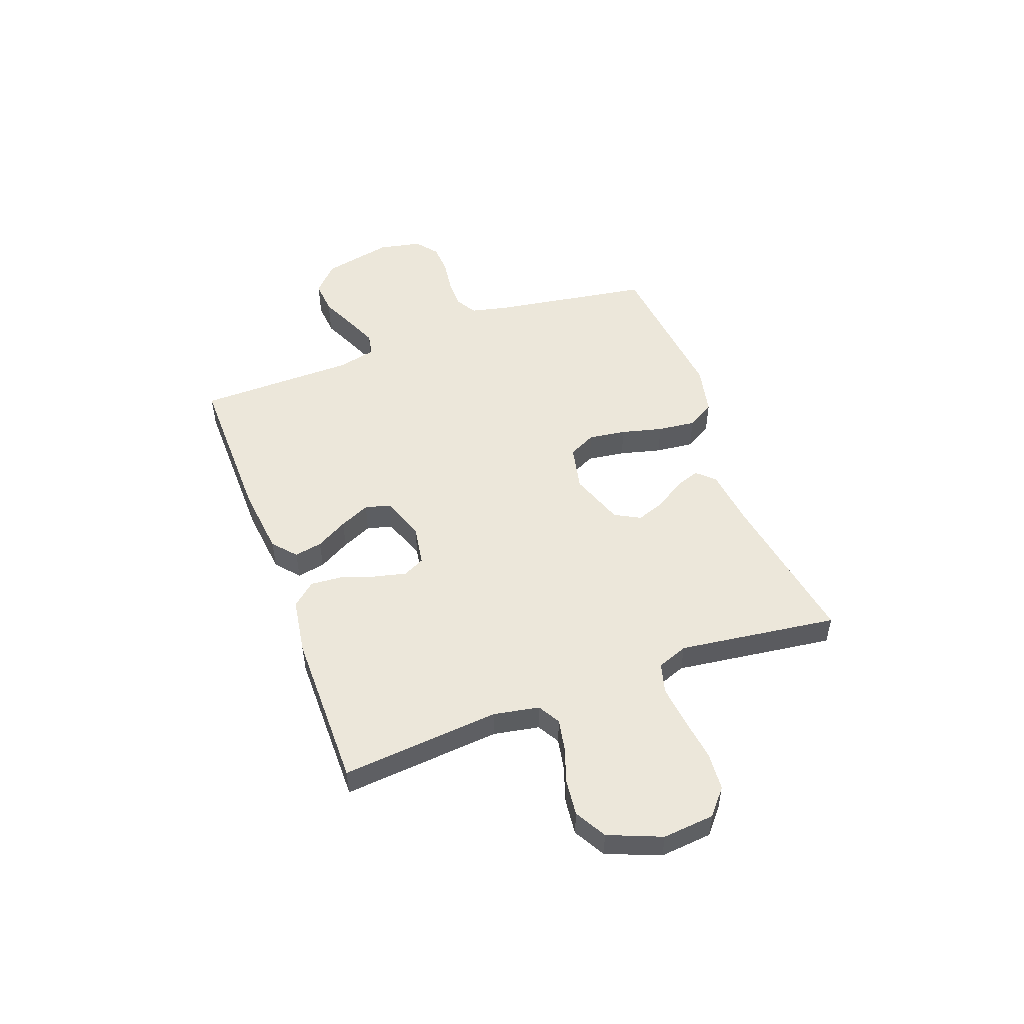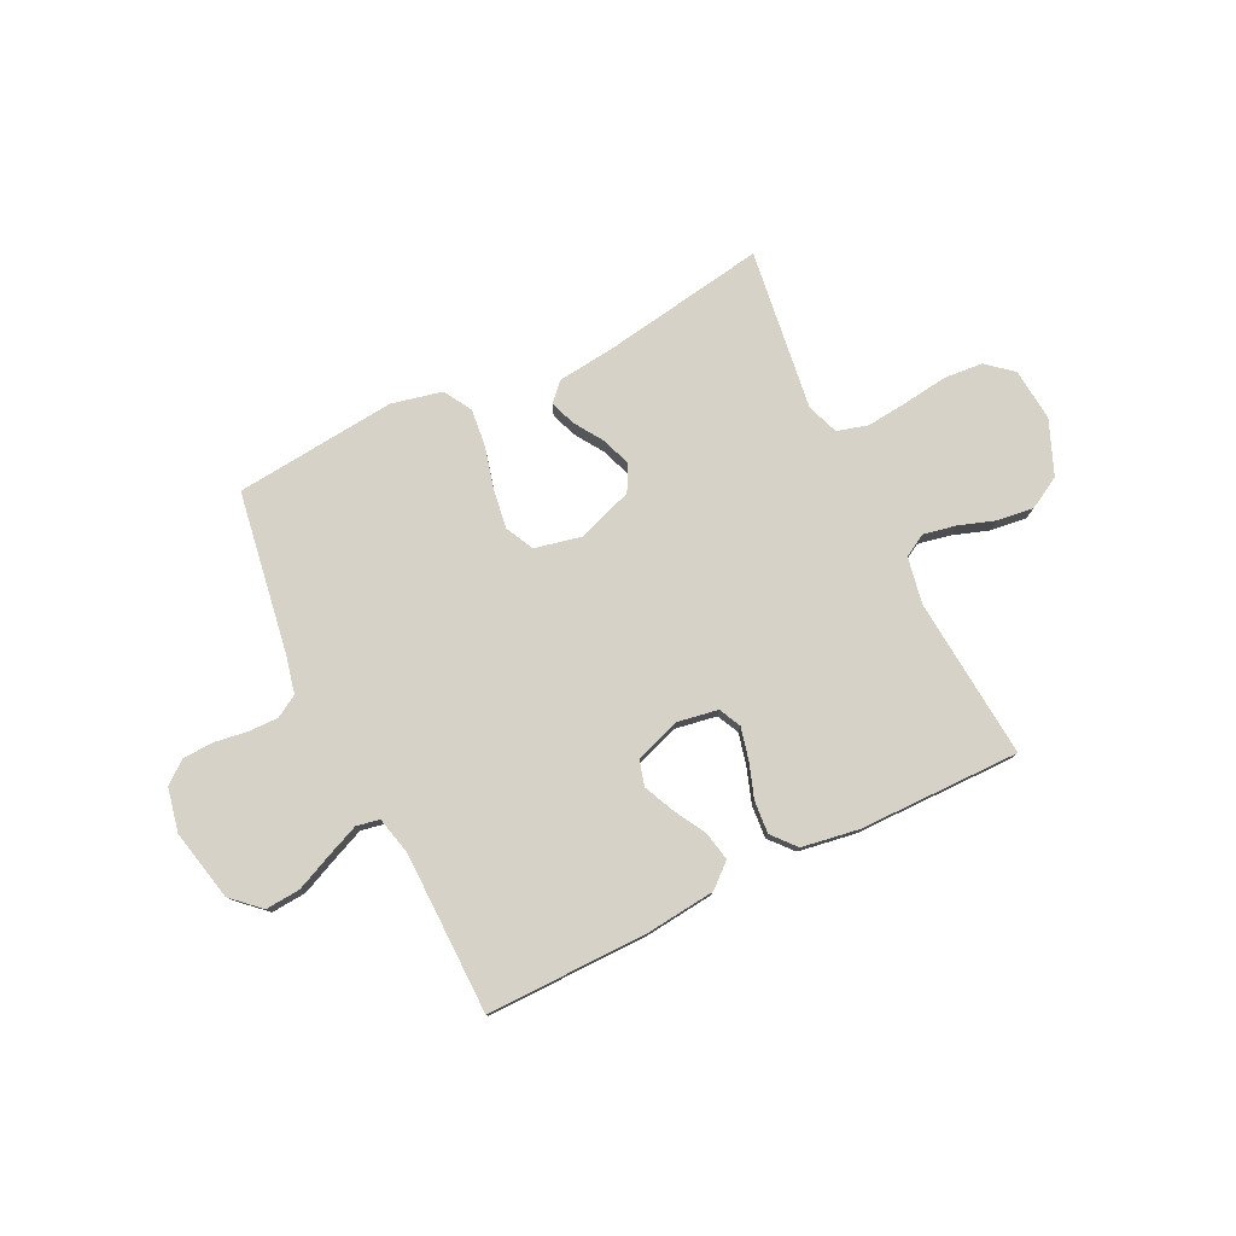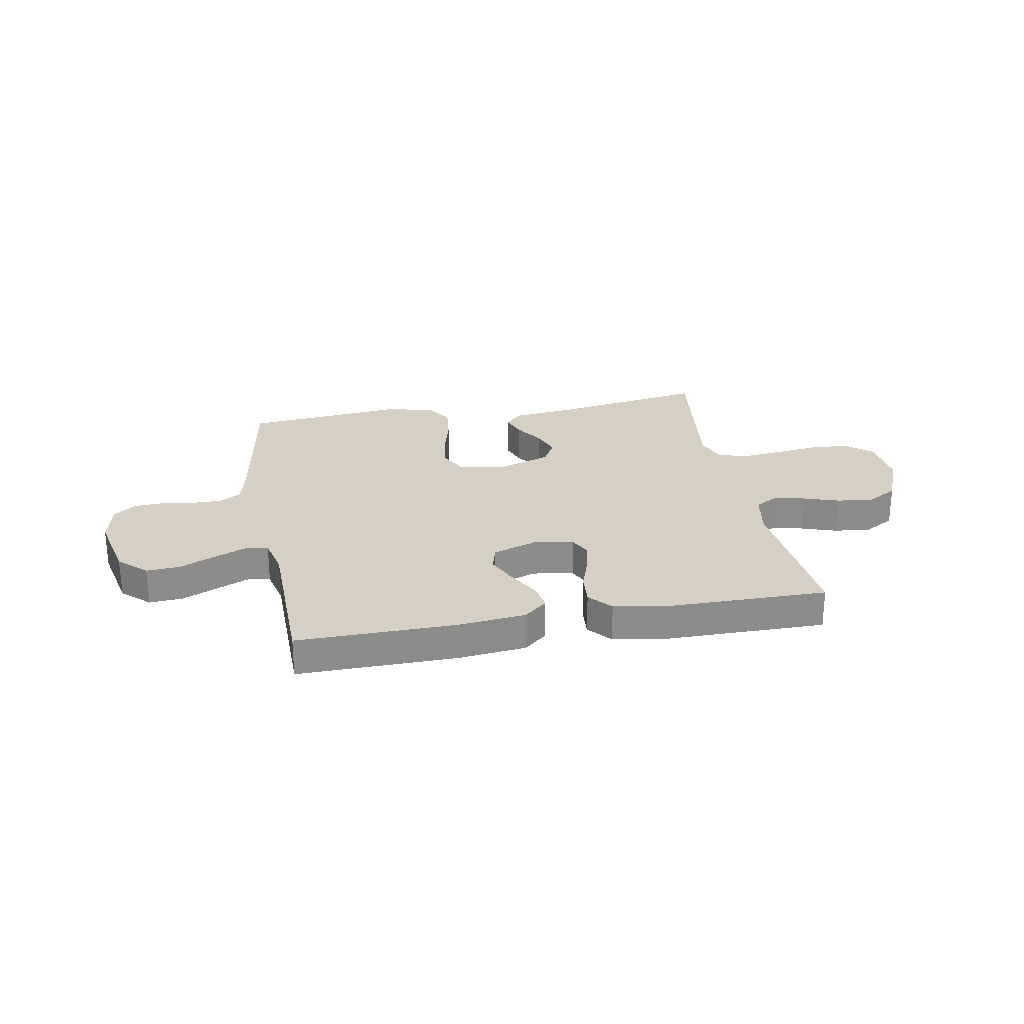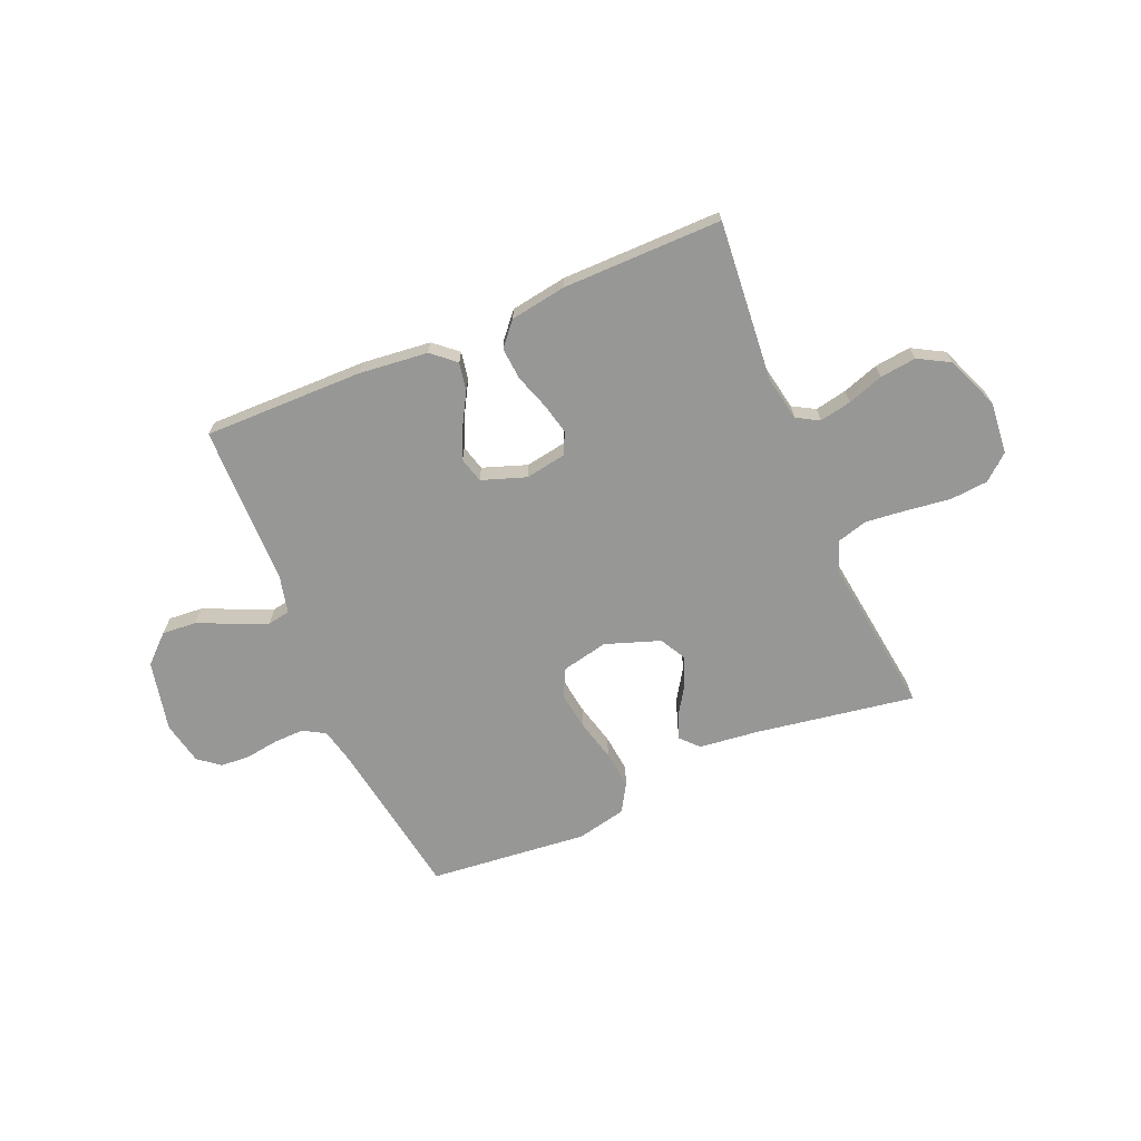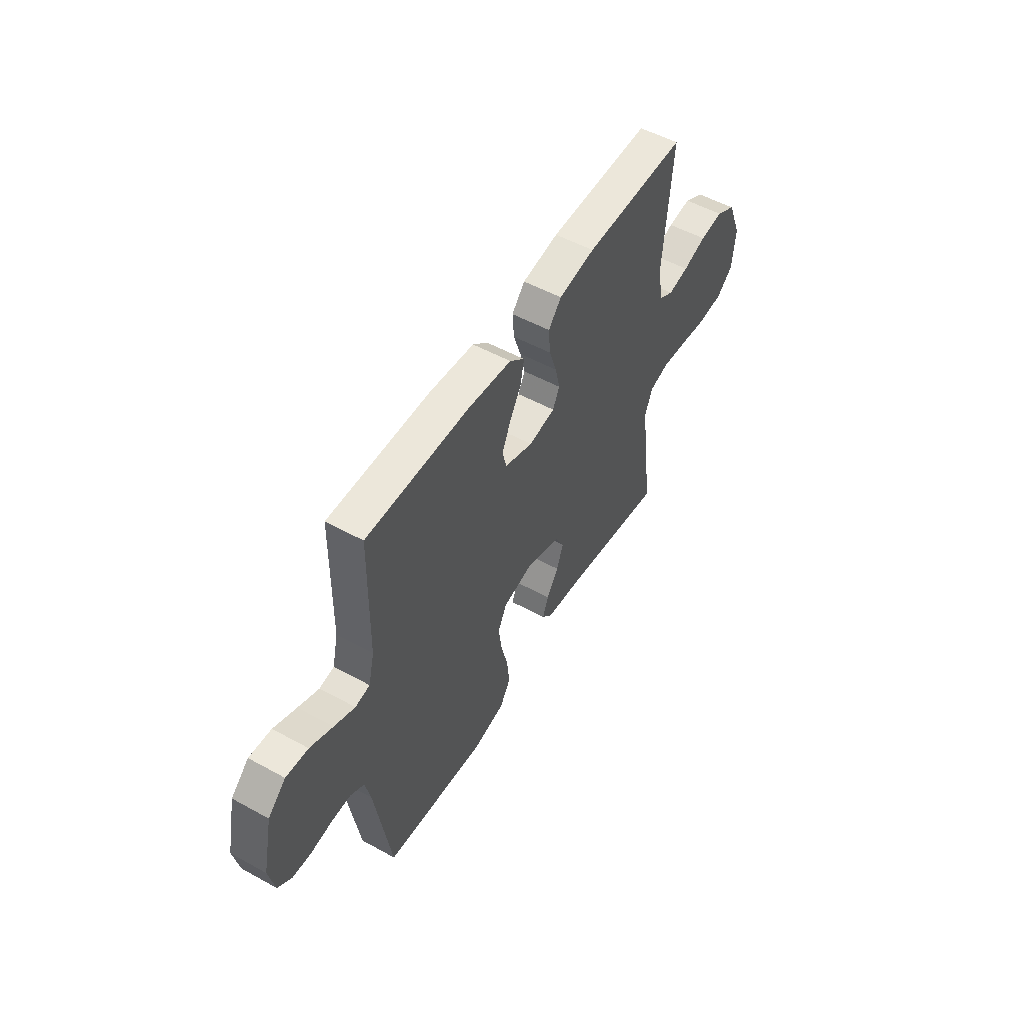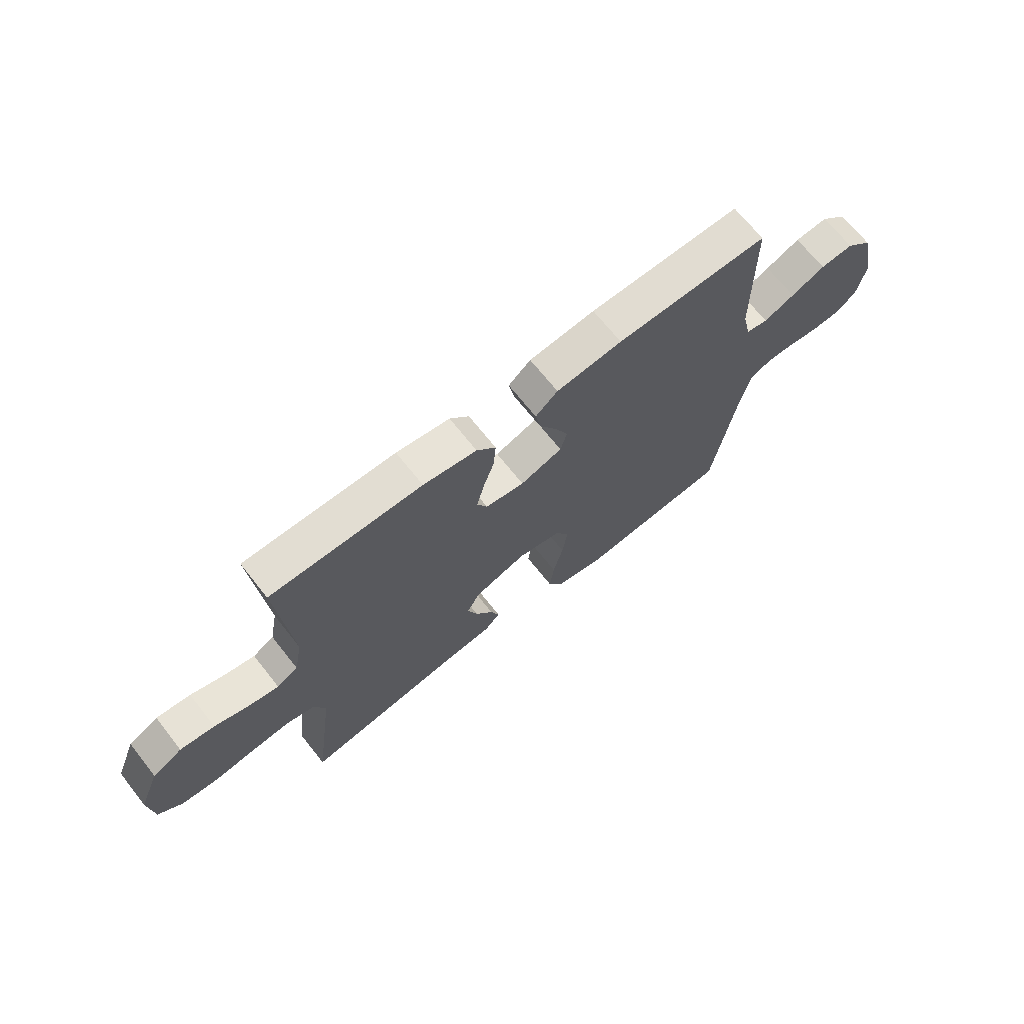
<metadata>
{"format":"obj","ext":"obj","renderer":"f3d","projection":"perspective","resolution":1024,"background":"white","views":[{"elev":50.8,"azim":69.6,"up":"+Y"},{"elev":78.1,"azim":-26.0,"up":"+Y"},{"elev":26.1,"azim":-10.4,"up":"+Y"},{"elev":-68.1,"azim":23.0,"up":"+Y"},{"elev":52.8,"azim":-59.5,"up":"+Z"},{"elev":68.7,"azim":141.6,"up":"+Z"}]}
</metadata>
<code>
v -0.5 0.07 0.5
v -0.2 0.07 0.497
v -0.07 0.07 0.483
v -0.026 0.07 0.445
v -0.036 0.07 0.392
v -0.07 0.07 0.332
v -0.096 0.07 0.275
v -0.083 0.07 0.227
v 0 0.07 0.198
v 0.077 0.07 0.211
v 0.097 0.07 0.252
v 0.083 0.07 0.311
v 0.061 0.07 0.376
v 0.056 0.07 0.437
v 0.094 0.07 0.481
v 0.2 0.07 0.498
v 0.5 0.07 0.5
v 0.474 0.07 0.2
v 0.49 0.07 0.114
v 0.532 0.07 0.09
v 0.592 0.07 0.102
v 0.66 0.07 0.125
v 0.728 0.07 0.133
v 0.787 0.07 0.1
v 0.828 0.07 0
v 0.819 0.07 -0.098
v 0.771 0.07 -0.139
v 0.699 0.07 -0.145
v 0.616 0.07 -0.134
v 0.539 0.07 -0.126
v 0.482 0.07 -0.142
v 0.46 0.07 -0.2
v 0.5 0.07 -0.5
v 0.2 0.07 -0.451
v 0.088 0.07 -0.438
v 0.057 0.07 -0.405
v 0.074 0.07 -0.358
v 0.109 0.07 -0.304
v 0.129 0.07 -0.249
v 0.103 0.07 -0.201
v 0 0.07 -0.165
v -0.087 0.07 -0.184
v -0.113 0.07 -0.236
v -0.103 0.07 -0.307
v -0.083 0.07 -0.385
v -0.075 0.07 -0.457
v -0.106 0.07 -0.509
v -0.2 0.07 -0.53
v -0.5 0.07 -0.5
v -0.548 0.07 -0.2
v -0.564 0.07 -0.13
v -0.605 0.07 -0.106
v -0.661 0.07 -0.107
v -0.723 0.07 -0.116
v -0.78 0.07 -0.113
v -0.821 0.07 -0.081
v -0.838 0.07 0
v -0.809 0.07 0.133
v -0.757 0.07 0.181
v -0.692 0.07 0.176
v -0.625 0.07 0.146
v -0.564 0.07 0.12
v -0.521 0.07 0.128
v -0.504 0.07 0.2
v -0.5 0 0.5
v -0.2 0 0.497
v -0.07 0 0.483
v -0.026 0 0.445
v -0.036 0 0.392
v -0.07 0 0.332
v -0.096 0 0.275
v -0.083 0 0.227
v 0 0 0.198
v 0.077 0 0.211
v 0.097 0 0.252
v 0.083 0 0.311
v 0.061 0 0.376
v 0.056 0 0.437
v 0.094 0 0.481
v 0.2 0 0.498
v 0.5 0 0.5
v 0.474 0 0.2
v 0.49 0 0.114
v 0.532 0 0.09
v 0.592 0 0.102
v 0.66 0 0.125
v 0.728 0 0.133
v 0.787 0 0.1
v 0.828 0 0
v 0.819 0 -0.098
v 0.771 0 -0.139
v 0.699 0 -0.145
v 0.616 0 -0.134
v 0.539 0 -0.126
v 0.482 0 -0.142
v 0.46 0 -0.2
v 0.5 0 -0.5
v 0.2 0 -0.451
v 0.088 0 -0.438
v 0.057 0 -0.405
v 0.074 0 -0.358
v 0.109 0 -0.304
v 0.129 0 -0.249
v 0.103 0 -0.201
v 0 0 -0.165
v -0.087 0 -0.184
v -0.113 0 -0.236
v -0.103 0 -0.307
v -0.083 0 -0.385
v -0.075 0 -0.457
v -0.106 0 -0.509
v -0.2 0 -0.53
v -0.5 0 -0.5
v -0.548 0 -0.2
v -0.564 0 -0.13
v -0.605 0 -0.106
v -0.661 0 -0.107
v -0.723 0 -0.116
v -0.78 0 -0.113
v -0.821 0 -0.081
v -0.838 0 0
v -0.809 0 0.133
v -0.757 0 0.181
v -0.692 0 0.176
v -0.625 0 0.146
v -0.564 0 0.12
v -0.521 0 0.128
v -0.504 0 0.2
f 58 59 60 61
f 58 61 62
f 57 58 62
f 56 57 62 63
f 53 54 55 56
f 52 53 56 63
f 47 48 49 50
f 47 50 51
f 44 45 46 47
f 43 44 47 51
f 42 43 51 52
f 35 36 37 38
f 34 35 38 39
f 32 33 34 39
f 31 32 39 40
f 26 27 28 29
f 26 29 30
f 25 26 30
f 21 22 23 24
f 20 21 24 25
f 15 16 17 18
f 15 18 19
f 12 13 14 15
f 11 12 15 19
f 10 11 19 20
f 3 4 5 6
f 3 6 7
f 64 1 2 3
f 63 64 3 7
f 41 42 52 63
f 9 10 20 25
f 9 25 30 31
f 41 63 7 8
f 31 40 41
f 8 9 31 41
f 125 124 123 122
f 126 125 122
f 126 122 121
f 127 126 121 120
f 120 119 118 117
f 127 120 117 116
f 114 113 112 111
f 115 114 111
f 111 110 109 108
f 115 111 108 107
f 116 115 107 106
f 102 101 100 99
f 103 102 99 98
f 103 98 97 96
f 104 103 96 95
f 93 92 91 90
f 94 93 90
f 94 90 89
f 88 87 86 85
f 89 88 85 84
f 82 81 80 79
f 83 82 79
f 79 78 77 76
f 83 79 76 75
f 84 83 75 74
f 70 69 68 67
f 71 70 67
f 67 66 65 128
f 71 67 128 127
f 127 116 106 105
f 89 84 74 73
f 95 94 89 73
f 72 71 127 105
f 105 104 95
f 105 95 73 72
f 1 65 66 2
f 2 66 67 3
f 3 67 68 4
f 4 68 69 5
f 5 69 70 6
f 6 70 71 7
f 7 71 72 8
f 8 72 73 9
f 9 73 74 10
f 10 74 75 11
f 11 75 76 12
f 12 76 77 13
f 13 77 78 14
f 14 78 79 15
f 15 79 80 16
f 16 80 81 17
f 17 81 82 18
f 18 82 83 19
f 19 83 84 20
f 20 84 85 21
f 21 85 86 22
f 22 86 87 23
f 23 87 88 24
f 24 88 89 25
f 25 89 90 26
f 26 90 91 27
f 27 91 92 28
f 28 92 93 29
f 29 93 94 30
f 30 94 95 31
f 31 95 96 32
f 32 96 97 33
f 33 97 98 34
f 34 98 99 35
f 35 99 100 36
f 36 100 101 37
f 37 101 102 38
f 38 102 103 39
f 39 103 104 40
f 40 104 105 41
f 41 105 106 42
f 42 106 107 43
f 43 107 108 44
f 44 108 109 45
f 45 109 110 46
f 46 110 111 47
f 47 111 112 48
f 48 112 113 49
f 49 113 114 50
f 50 114 115 51
f 51 115 116 52
f 52 116 117 53
f 53 117 118 54
f 54 118 119 55
f 55 119 120 56
f 56 120 121 57
f 57 121 122 58
f 58 122 123 59
f 59 123 124 60
f 60 124 125 61
f 61 125 126 62
f 62 126 127 63
f 63 127 128 64
f 64 128 65 1

</code>
